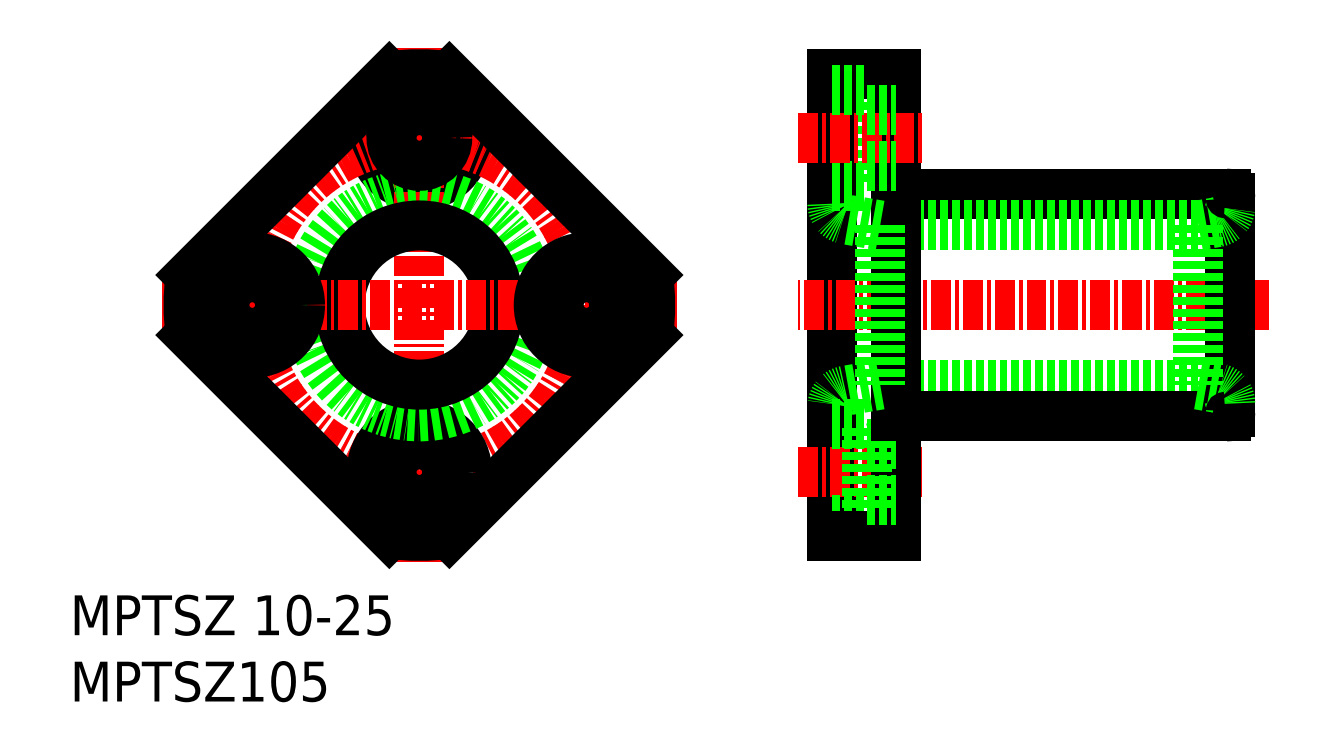
<metadata>
{"format":"dxf","ext":"dxf","renderer":"ezdxf+matplotlib","layout":"modelspace","background":"white","min_lineweight":24,"dpi":150}
</metadata>
<code>
0
SECTION
2
ENTITIES
0
LINE
8
0
10
98.25
20
100.3
30
0
11
98.25
21
94.25
31
0
0
CIRCLE
8
0
10
70.1
20
97.25
30
0
40
3
0
LINE
8
0
10
96.05
20
101.3
30
0
11
96.05
21
72.25
31
0
0
LINE
8
0
10
100
20
101.3
30
0
11
100
21
93.75
31
0
0
LINE
8
CENTER
10
70.1
20
70.59
30
0
11
70.1
21
102.9
31
0
0
ARC
8
0
10
70.1
20
86.75
30
0
40
14.5
50
82.52
51
97.48
0
CIRCLE
8
CENTER
10
70.1
20
86.75
30
0
40
10.5
0
CIRCLE
8
0
10
70.1
20
76.25
30
0
40
1.75
0
CIRCLE
8
0
10
70.1
20
76.25
30
0
40
3
0
CIRCLE
8
0
10
70.1
20
86.75
30
0
40
7
0
CIRCLE
8
0
10
70.1
20
86.75
30
0
40
5
0
LINE
8
CENTER
10
86.27
20
86.75
30
0
11
53.93
21
86.75
31
0
0
TEXT
8
0
10
48.14
20
61.84
30
0
40
2.5
1
MPTSZ105
0
TEXT
8
0
10
48.14
20
66.01
30
0
40
2.5
1
MPTSZ 10-25
0
LINE
8
CENTER
10
123.5
20
86.75
30
0
11
93.9
21
86.75
31
0
0
LINE
8
0
10
100
20
93.75
30
0
11
120.7
21
93.75
31
0
0
LINE
8
0
10
99.05
20
91.75
30
0
11
119
21
91.75
31
0
0
LINE
8
0
10
99.05
20
81.75
30
0
11
119
21
81.75
31
0
0
LINE
8
0
10
100
20
79.75
30
0
11
120.7
21
79.75
31
0
0
LINE
8
CENTER
10
93.9
20
76.25
30
0
11
101.9
21
76.25
31
0
0
LINE
8
0
10
100
20
72.25
30
0
11
100
21
79.75
31
0
0
LINE
8
0
10
98.25
20
73.25
30
0
11
98.25
21
79.25
31
0
0
LINE
8
0
10
96.05
20
73.25
30
0
11
98.25
21
73.25
31
0
0
LINE
8
0
10
96.05
20
72.25
30
0
11
100
21
72.25
31
0
0
LINE
8
0
10
98.25
20
78
30
0
11
100
21
78
31
0
0
LINE
8
0
10
98.25
20
74.5
30
0
11
100
21
74.5
31
0
0
LINE
8
0
10
100
20
93.75
30
0
11
100
21
79.75
31
0
0
LINE
8
0
10
96.05
20
79.25
30
0
11
98.25
21
79.25
31
0
0
LINE
8
0
10
96.05
20
94.25
30
0
11
98.25
21
94.25
31
0
0
LINE
8
0
10
121
20
93.45
30
0
11
121
21
80.05
31
0
0
CIRCLE
8
0
10
70.1
20
97.25
30
0
40
1.75
0
LINE
8
CENTER
10
93.9
20
97.25
30
0
11
101.9
21
97.25
31
0
0
LINE
8
0
10
98.25
20
95.5
30
0
11
100
21
95.5
31
0
0
LINE
8
0
10
96.05
20
101.3
30
0
11
100
21
101.3
31
0
0
LINE
8
0
10
96.05
20
100.3
30
0
11
98.25
21
100.3
31
0
0
LINE
8
0
10
98.25
20
99
30
0
11
100
21
99
31
0
0
CIRCLE
8
0
10
80.6
20
86.75
30
0
40
3
0
CIRCLE
8
0
10
80.6
20
86.75
30
0
40
1.75
0
CIRCLE
8
0
10
59.6
20
86.75
30
0
40
3
0
CIRCLE
8
0
10
59.6
20
86.75
30
0
40
1.75
0
LINE
8
0
10
84.48
20
88.64
30
0
11
71.99
21
101.1
31
0
0
LINE
8
0
10
84.48
20
84.86
30
0
11
71.99
21
72.37
31
0
0
LINE
8
0
10
68.21
20
101.1
30
0
11
55.72
21
88.64
31
0
0
ARC
8
0
10
70.1
20
86.75
30
0
40
14.5
50
172.5
51
187.5
0
ARC
8
0
10
70.1
20
86.75
30
0
40
14.5
50
262.5
51
277.5
0
LINE
8
0
10
68.21
20
72.37
30
0
11
55.72
21
84.86
31
0
0
ARC
8
0
10
70.1
20
86.75
30
0
40
14.5
50
352.5
51
7.476
0
ARC
8
0
10
97.05
20
93.12
30
0
40
1
50
180
51
260
0
LINE
8
0
10
99.05
20
91.75
30
0
11
96.88
21
92.13
31
0
0
LINE
8
0
10
99.05
20
91.75
30
0
11
99.05
21
81.75
31
0
0
ARC
8
0
10
97.05
20
80.38
30
0
40
1
50
100
51
180
0
LINE
8
0
10
99.05
20
81.75
30
0
11
96.88
21
81.37
31
0
0
LINE
8
0
10
119
20
91.75
30
0
11
120.2
21
91.96
31
0
0
ARC
8
0
10
120
20
92.94
30
0
40
1
50
280
51
0
0
LINE
8
0
10
119
20
91.75
30
0
11
119
21
81.75
31
0
0
LINE
8
0
10
119
20
81.75
30
0
11
120.2
21
81.54
31
0
0
ARC
8
0
10
120
20
80.56
30
0
40
1
50
0
51
80
0
ARC
8
0
10
120.7
20
93.45
30
0
40
0.3
50
5.089e-13
51
90
0
ARC
8
0
10
120.7
20
80.05
30
0
40
0.3
50
270
51
4.834e-13
0
ENDSEC
0
EOF

</code>
